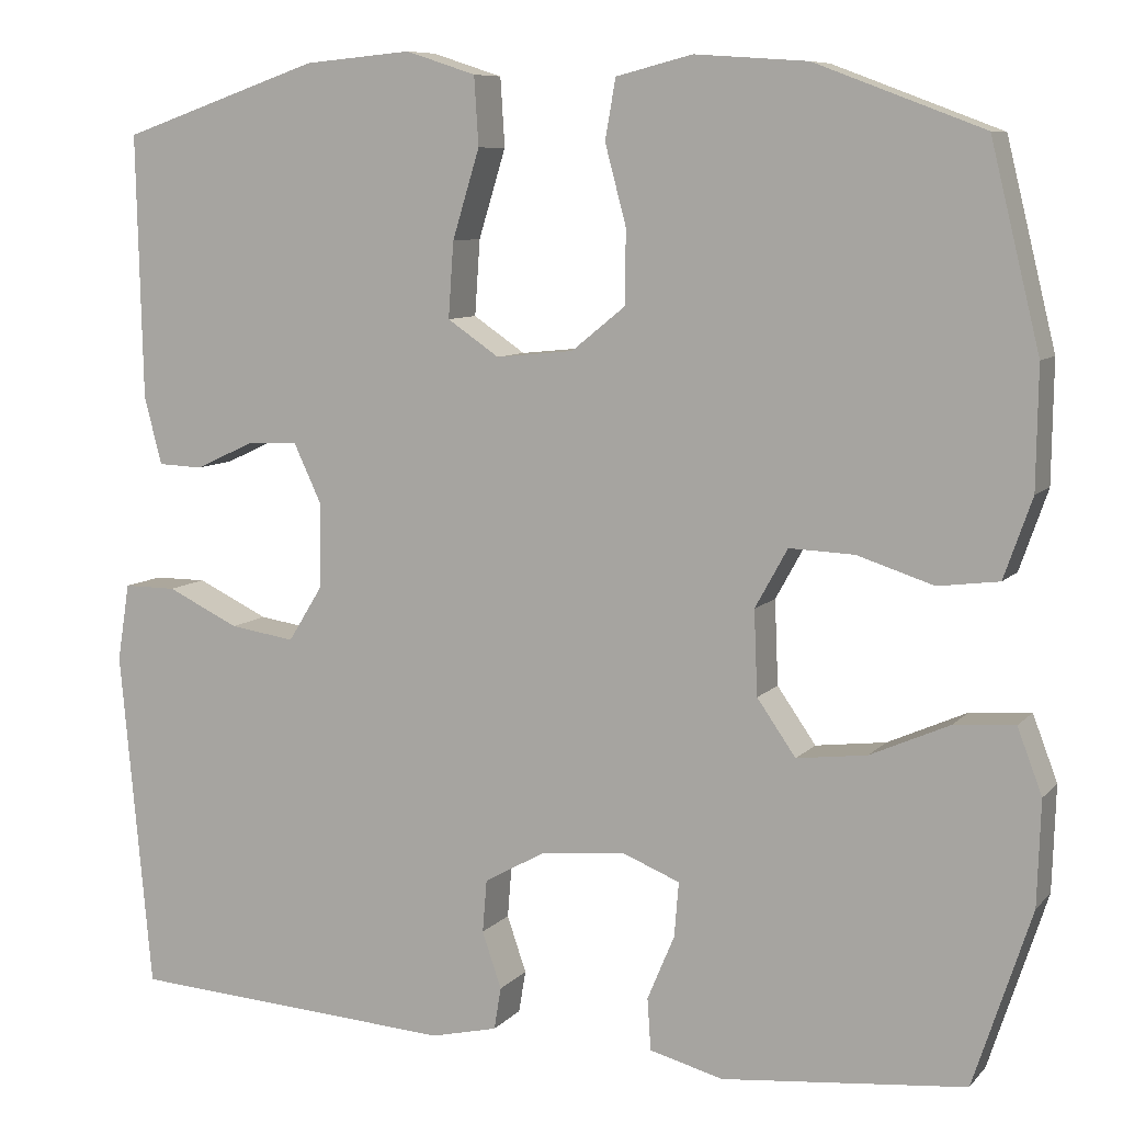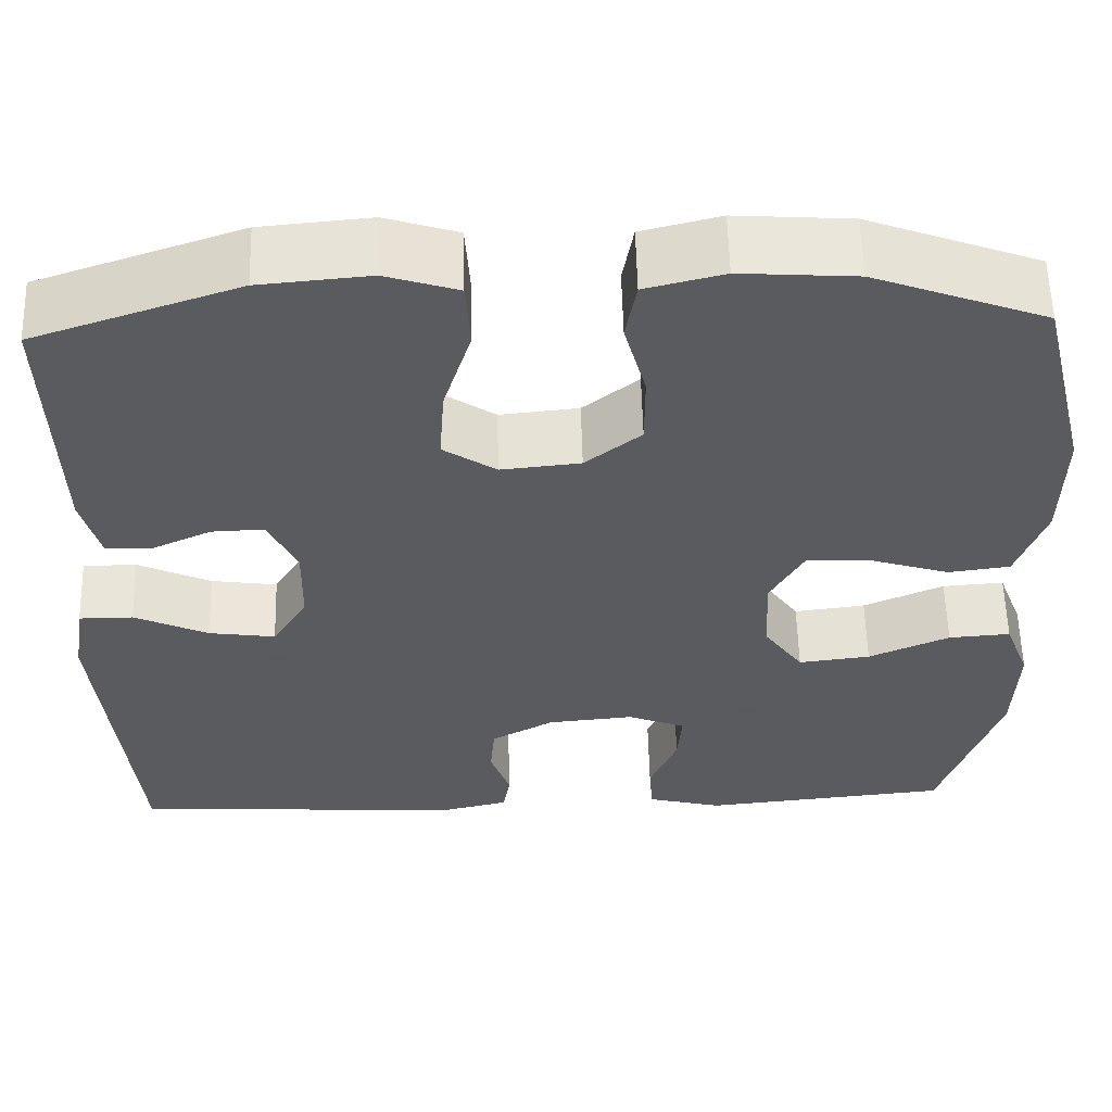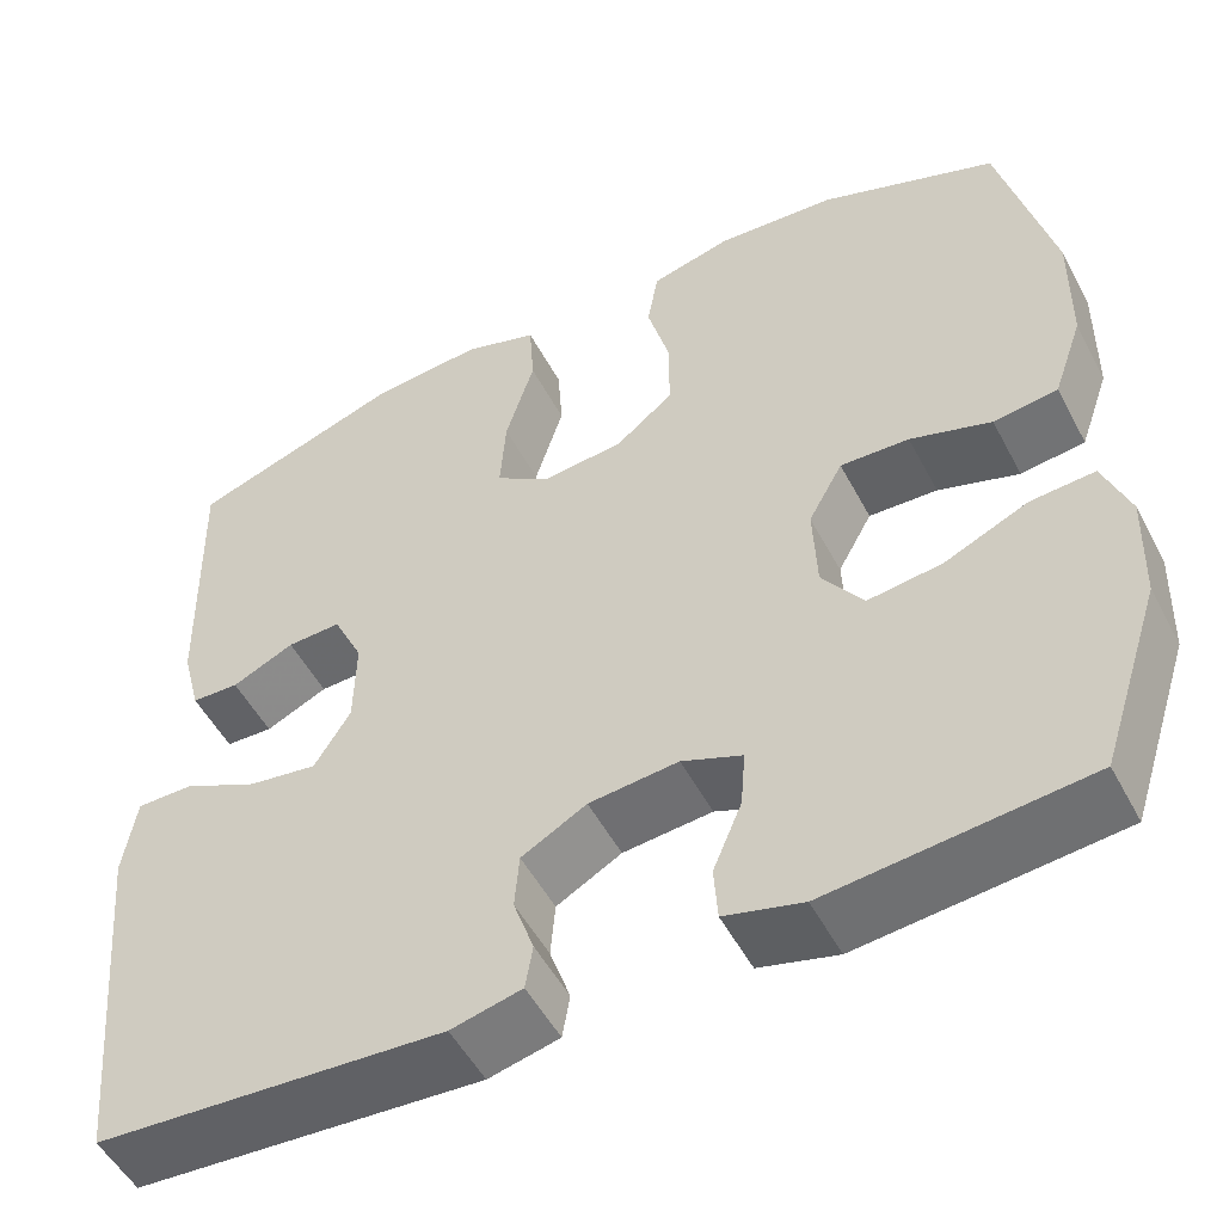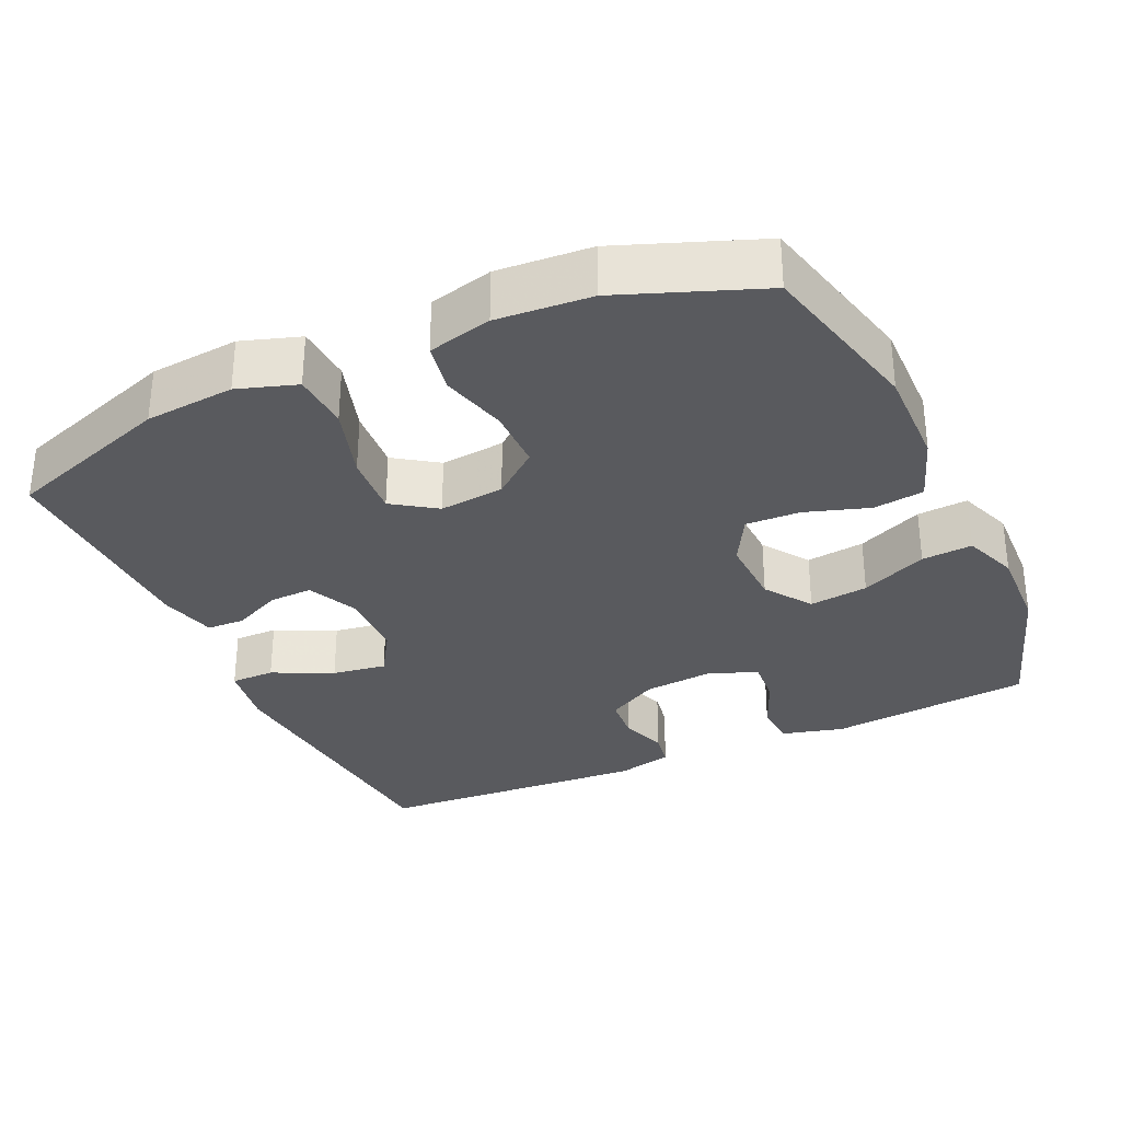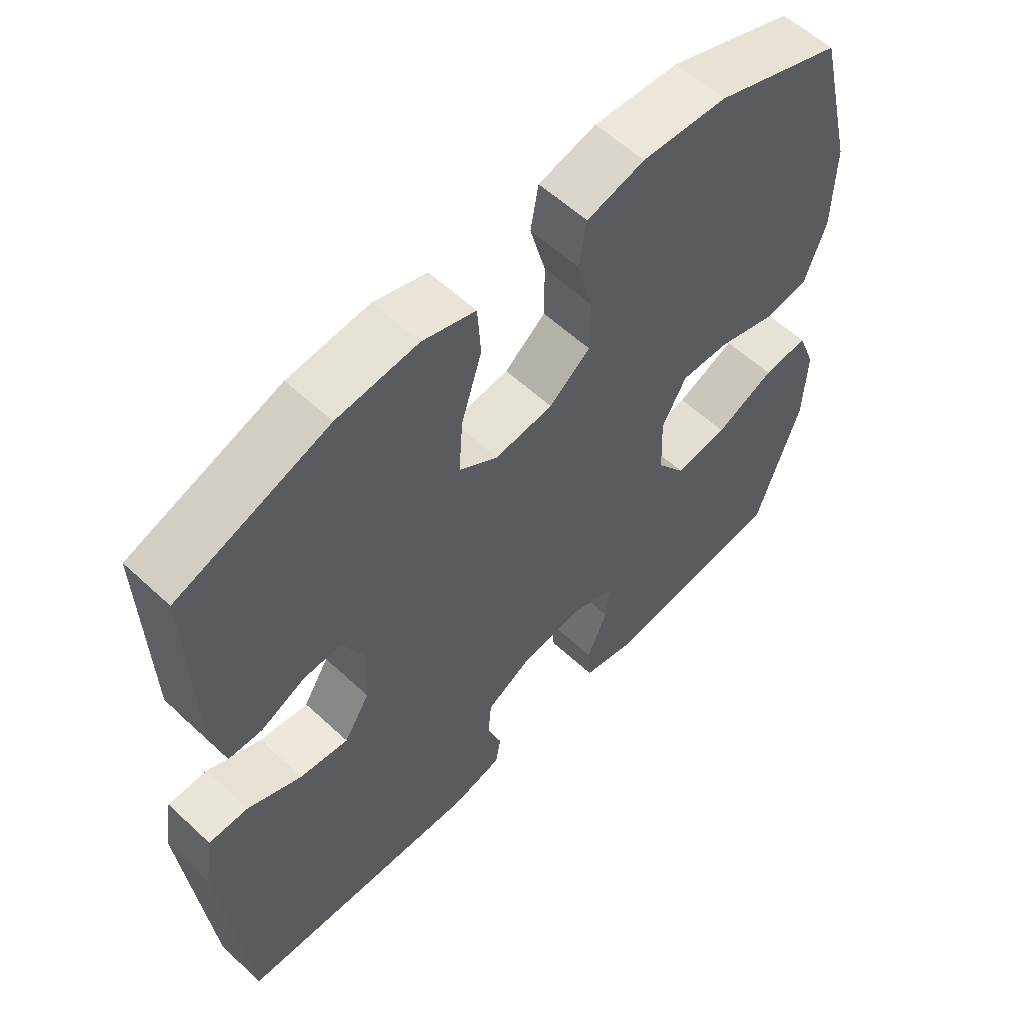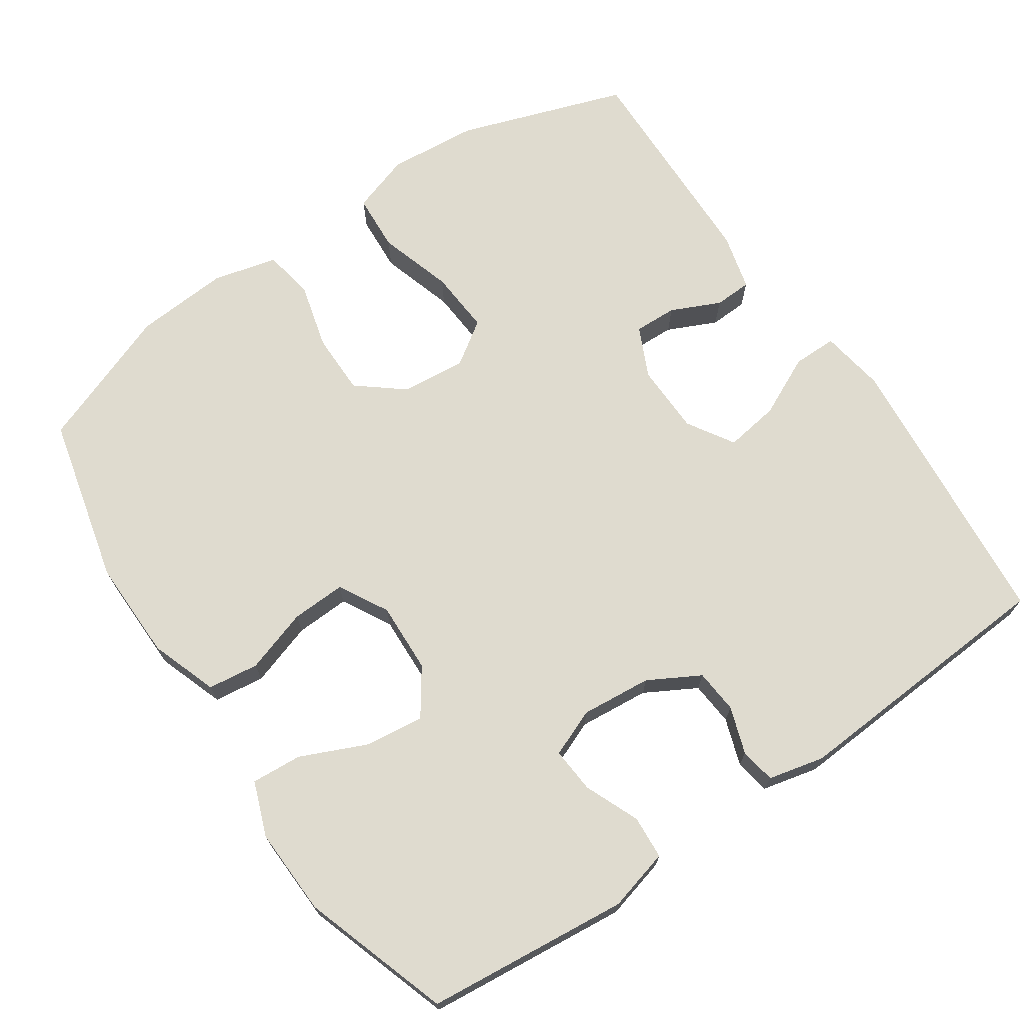
<metadata>
{"format":"obj","ext":"obj","renderer":"f3d","projection":"perspective","resolution":1024,"background":"white","views":[{"elev":8.3,"azim":22.8,"up":"+Z"},{"elev":57.9,"azim":-1.5,"up":"+Z"},{"elev":-51.9,"azim":27.4,"up":"+Z"},{"elev":-31.6,"azim":24.5,"up":"+Y"},{"elev":58.3,"azim":-46.2,"up":"+Z"},{"elev":70.4,"azim":145.7,"up":"+Y"}]}
</metadata>
<code>
v -0.5 0.07 0.5
v -0.273 0.07 0.578
v -0.151 0.07 0.589
v -0.071 0.07 0.563
v -0.066 0.07 0.485
v -0.097 0.07 0.384
v -0.103 0.07 0.298
v -0.044 0.07 0.258
v 0.044 0.07 0.267
v 0.106 0.07 0.317
v 0.106 0.07 0.401
v 0.082 0.07 0.491
v 0.094 0.07 0.559
v 0.181 0.07 0.581
v 0.309 0.07 0.572
v 0.5 0.07 0.5
v 0.556 0.07 0.271
v 0.554 0.07 0.134
v 0.522 0.07 0.043
v 0.453 0.07 0.034
v 0.366 0.07 0.062
v 0.292 0.07 0.065
v 0.255 0.07 -0.002
v 0.259 0.07 -0.098
v 0.303 0.07 -0.161
v 0.383 0.07 -0.151
v 0.473 0.07 -0.111
v 0.542 0.07 -0.106
v 0.57 0.07 -0.18
v 0.566 0.07 -0.299
v 0.5 0.07 -0.5
v 0.223 0.07 -0.528
v 0.139 0.07 -0.506
v 0.135 0.07 -0.447
v 0.166 0.07 -0.373
v 0.171 0.07 -0.311
v 0.106 0.07 -0.285
v 0.01 0.07 -0.294
v -0.06 0.07 -0.333
v -0.065 0.07 -0.393
v -0.043 0.07 -0.457
v -0.051 0.07 -0.505
v -0.127 0.07 -0.523
v -0.5 0.07 -0.5
v -0.536 0.07 -0.112
v -0.522 0.07 -0.024
v -0.462 0.07 -0.024
v -0.38 0.07 -0.063
v -0.306 0.07 -0.074
v -0.267 0.07 -0.011
v -0.265 0.07 0.085
v -0.297 0.07 0.153
v -0.355 0.07 0.151
v -0.422 0.07 0.12
v -0.473 0.07 0.122
v -0.493 0.07 0.199
v -0.5 0 0.5
v -0.273 0 0.578
v -0.151 0 0.589
v -0.071 0 0.563
v -0.066 0 0.485
v -0.097 0 0.384
v -0.103 0 0.298
v -0.044 0 0.258
v 0.044 0 0.267
v 0.106 0 0.317
v 0.106 0 0.401
v 0.082 0 0.491
v 0.094 0 0.559
v 0.181 0 0.581
v 0.309 0 0.572
v 0.5 0 0.5
v 0.556 0 0.271
v 0.554 0 0.134
v 0.522 0 0.043
v 0.453 0 0.034
v 0.366 0 0.062
v 0.292 0 0.065
v 0.255 0 -0.002
v 0.259 0 -0.098
v 0.303 0 -0.161
v 0.383 0 -0.151
v 0.473 0 -0.111
v 0.542 0 -0.106
v 0.57 0 -0.18
v 0.566 0 -0.299
v 0.5 0 -0.5
v 0.223 0 -0.528
v 0.139 0 -0.506
v 0.135 0 -0.447
v 0.166 0 -0.373
v 0.171 0 -0.311
v 0.106 0 -0.285
v 0.01 0 -0.294
v -0.06 0 -0.333
v -0.065 0 -0.393
v -0.043 0 -0.457
v -0.051 0 -0.505
v -0.127 0 -0.523
v -0.5 0 -0.5
v -0.536 0 -0.112
v -0.522 0 -0.024
v -0.462 0 -0.024
v -0.38 0 -0.063
v -0.306 0 -0.074
v -0.267 0 -0.011
v -0.265 0 0.085
v -0.297 0 0.153
v -0.355 0 0.151
v -0.422 0 0.12
v -0.473 0 0.122
v -0.493 0 0.199
f 4 5 6
f 3 4 6
f 2 3 6
f 1 2 6
f 56 1 6
f 55 56 6
f 54 55 6
f 53 54 6
f 52 53 6 7
f 51 52 7 8
f 50 51 8 9
f 49 50 9 10
f 46 47 48
f 45 46 48
f 44 45 48
f 43 44 48
f 42 43 48
f 41 42 48
f 40 41 48
f 39 40 48 49
f 38 39 49 10
f 33 34 35
f 32 33 35
f 31 32 35
f 30 31 35
f 29 30 35
f 28 29 35
f 27 28 35
f 26 27 35
f 25 26 35 36
f 24 25 36 37
f 19 20 21
f 18 19 21
f 17 18 21
f 16 17 21
f 15 16 21
f 14 15 21
f 13 14 21
f 12 13 21
f 11 12 21
f 10 11 21 22
f 37 38 10
f 24 37 10
f 23 24 10
f 10 22 23
f 62 61 60
f 62 60 59
f 62 59 58
f 62 58 57
f 62 57 112
f 62 112 111
f 62 111 110
f 62 110 109
f 63 62 109 108
f 64 63 108 107
f 65 64 107 106
f 66 65 106 105
f 104 103 102
f 104 102 101
f 104 101 100
f 104 100 99
f 104 99 98
f 104 98 97
f 104 97 96
f 105 104 96 95
f 66 105 95 94
f 91 90 89
f 91 89 88
f 91 88 87
f 91 87 86
f 91 86 85
f 91 85 84
f 91 84 83
f 91 83 82
f 92 91 82 81
f 93 92 81 80
f 77 76 75
f 77 75 74
f 77 74 73
f 77 73 72
f 77 72 71
f 77 71 70
f 77 70 69
f 77 69 68
f 77 68 67
f 78 77 67 66
f 66 94 93
f 66 93 80
f 66 80 79
f 79 78 66
f 1 57 58 2
f 2 58 59 3
f 3 59 60 4
f 4 60 61 5
f 5 61 62 6
f 6 62 63 7
f 7 63 64 8
f 8 64 65 9
f 9 65 66 10
f 10 66 67 11
f 11 67 68 12
f 12 68 69 13
f 13 69 70 14
f 14 70 71 15
f 15 71 72 16
f 16 72 73 17
f 17 73 74 18
f 18 74 75 19
f 19 75 76 20
f 20 76 77 21
f 21 77 78 22
f 22 78 79 23
f 23 79 80 24
f 24 80 81 25
f 25 81 82 26
f 26 82 83 27
f 27 83 84 28
f 28 84 85 29
f 29 85 86 30
f 30 86 87 31
f 31 87 88 32
f 32 88 89 33
f 33 89 90 34
f 34 90 91 35
f 35 91 92 36
f 36 92 93 37
f 37 93 94 38
f 38 94 95 39
f 39 95 96 40
f 40 96 97 41
f 41 97 98 42
f 42 98 99 43
f 43 99 100 44
f 44 100 101 45
f 45 101 102 46
f 46 102 103 47
f 47 103 104 48
f 48 104 105 49
f 49 105 106 50
f 50 106 107 51
f 51 107 108 52
f 52 108 109 53
f 53 109 110 54
f 54 110 111 55
f 55 111 112 56
f 56 112 57 1

</code>
